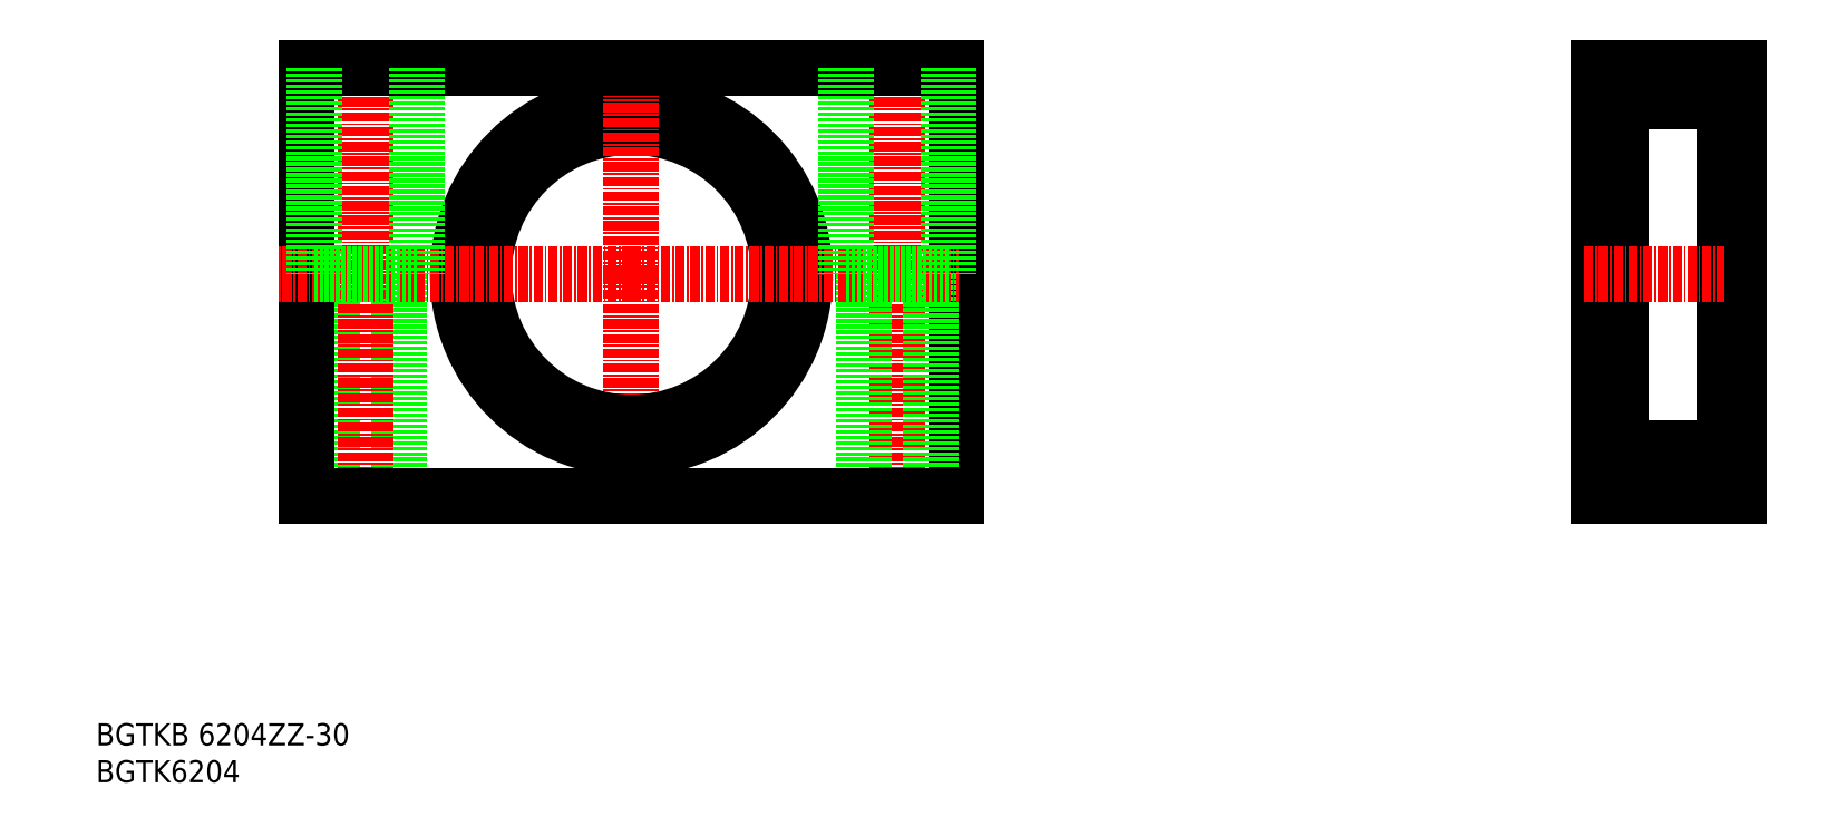
<metadata>
{"format":"dxf","ext":"dxf","renderer":"ezdxf+matplotlib","layout":"modelspace","background":"white","min_lineweight":24,"dpi":150}
</metadata>
<code>
0
SECTION
2
ENTITIES
0
TEXT
8
0
10
44.78
20
37.3
30
0
40
3
1
BGTK6204
11
44.78
21
38.8
31
0
73
     2
0
TEXT
8
0
10
44.78
20
42.3
30
0
40
3
1
BGTKB 6204ZZ-30
11
44.78
21
43.8
31
0
73
     2
0
LINE
8
CENTER
10
153.3
20
136
30
0
11
153.3
21
74.03
31
0
0
LINE
8
CENTER
10
117.3
20
106
30
0
11
117.3
21
74.03
31
0
0
CIRCLE
8
0
10
117.3
20
106
30
0
40
23.5
0
CIRCLE
8
0
10
117.3
20
106
30
0
40
20
0
LINE
8
0
10
161.3
20
76.03
30
0
11
161.3
21
134
31
0
0
LINE
8
0
10
148.8
20
106
30
0
11
148.8
21
76.03
31
0
0
LINE
8
0
10
76.77
20
106
30
0
11
76.77
21
76.03
31
0
0
LINE
8
0
10
85.77
20
106
30
0
11
85.77
21
76.03
31
0
0
LINE
8
0
10
157.8
20
106
30
0
11
157.8
21
76.03
31
0
0
LINE
8
0
10
267.3
20
134
30
0
11
267.3
21
76.03
31
0
0
LINE
8
0
10
248.3
20
76.03
30
0
11
248.3
21
134
31
0
0
LINE
8
0
10
249.3
20
130.8
30
0
11
249.3
21
81.28
31
0
0
LINE
8
0
10
251.3
20
130.8
30
0
11
251.3
21
81.28
31
0
0
LINE
8
0
10
265.3
20
129.5
30
0
11
265.3
21
82.53
31
0
0
LINE
8
0
10
73.27
20
76.03
30
0
11
73.27
21
134
31
0
0
LINE
8
CENTER
10
81.27
20
136
30
0
11
81.27
21
74.03
31
0
0
LINE
8
CENTER
10
117.3
20
106
30
0
11
117.3
21
136
31
0
0
LINE
8
CENTER
10
117.3
20
106
30
0
11
69.31
21
106
31
0
0
LINE
8
0
10
73.27
20
134
30
0
11
161.3
21
134
31
0
0
LINE
8
CENTER
10
117.3
20
106
30
0
11
161.5
21
106
31
0
0
LINE
8
0
10
146.3
20
106
30
0
11
160.3
21
106
31
0
0
LINE
8
0
10
74.27
20
134
30
0
11
74.27
21
106
31
0
0
LINE
8
0
10
74.27
20
106
30
0
11
88.27
21
106
31
0
0
LINE
8
0
10
146.3
20
134
30
0
11
146.3
21
106
31
0
0
LINE
8
0
10
88.27
20
134
30
0
11
88.27
21
106
31
0
0
LINE
8
0
10
160.3
20
134
30
0
11
160.3
21
106
31
0
0
LINE
8
0
10
73.27
20
76.03
30
0
11
161.3
21
76.03
31
0
0
LINE
8
0
10
267.3
20
76.03
30
0
11
248.3
21
76.03
31
0
0
LINE
8
0
10
249.3
20
81.28
30
0
11
251.3
21
81.28
31
0
0
LINE
8
0
10
265.3
20
86.03
30
0
11
267.3
21
86.03
31
0
0
LINE
8
0
10
248.3
20
82.53
30
0
11
249.3
21
82.53
31
0
0
LINE
8
0
10
251.3
20
82.53
30
0
11
265.3
21
82.53
31
0
0
LINE
8
CENTER
10
246.3
20
106
30
0
11
265.3
21
106
31
0
0
LINE
8
0
10
249.3
20
130.8
30
0
11
251.3
21
130.8
31
0
0
LINE
8
0
10
248.3
20
129.5
30
0
11
249.3
21
129.5
31
0
0
LINE
8
0
10
251.3
20
129.5
30
0
11
265.3
21
129.5
31
0
0
LINE
8
0
10
265.3
20
126
30
0
11
267.3
21
126
31
0
0
LINE
8
0
10
248.3
20
134
30
0
11
267.3
21
134
31
0
0
ENDSEC
0
EOF

</code>
